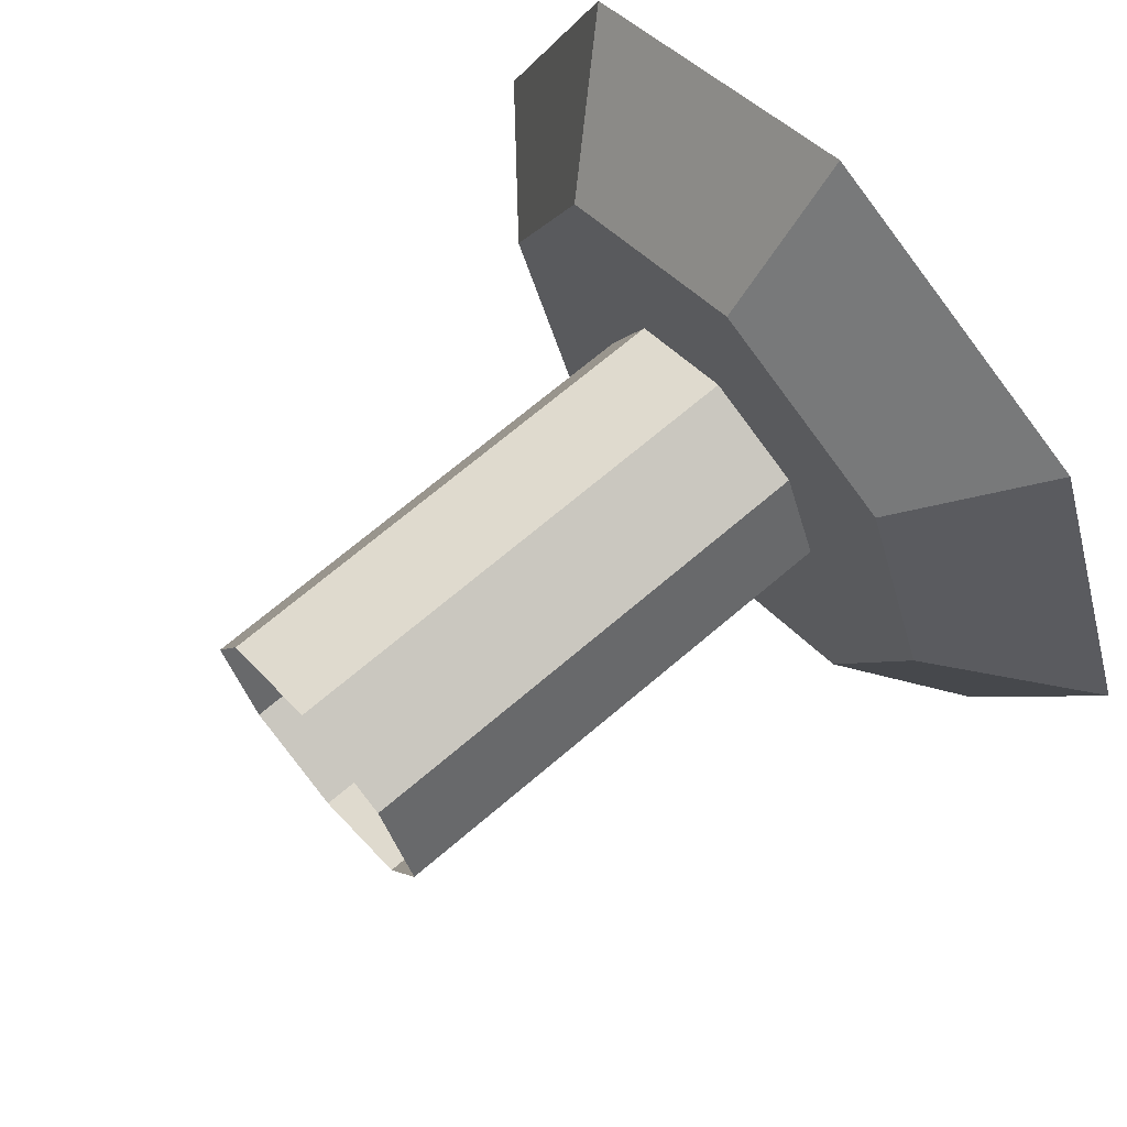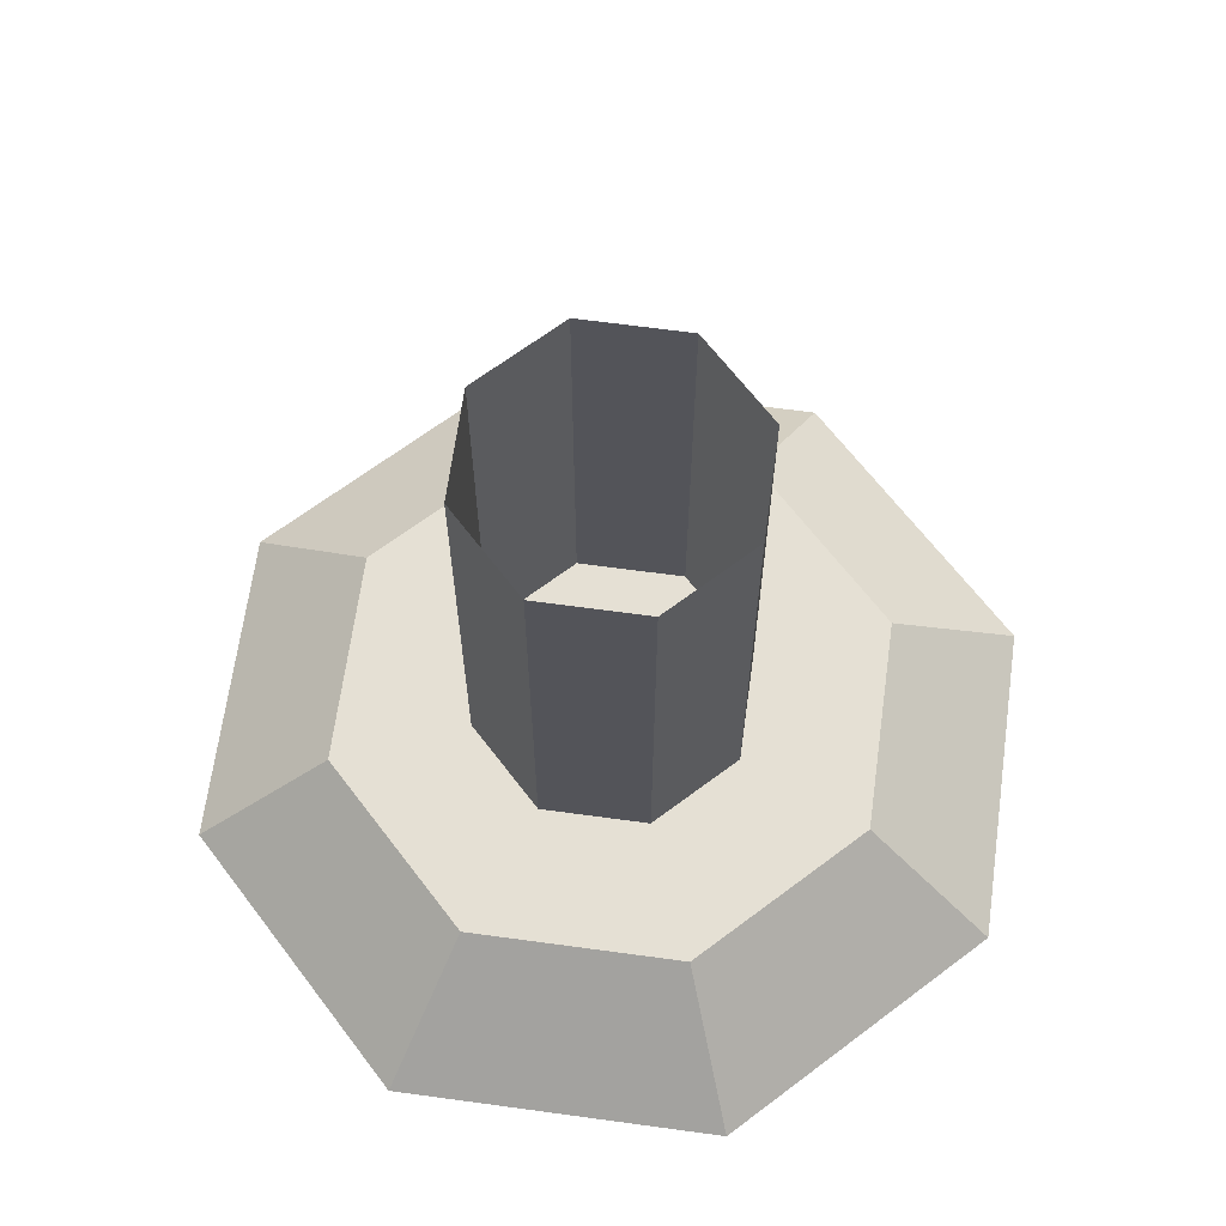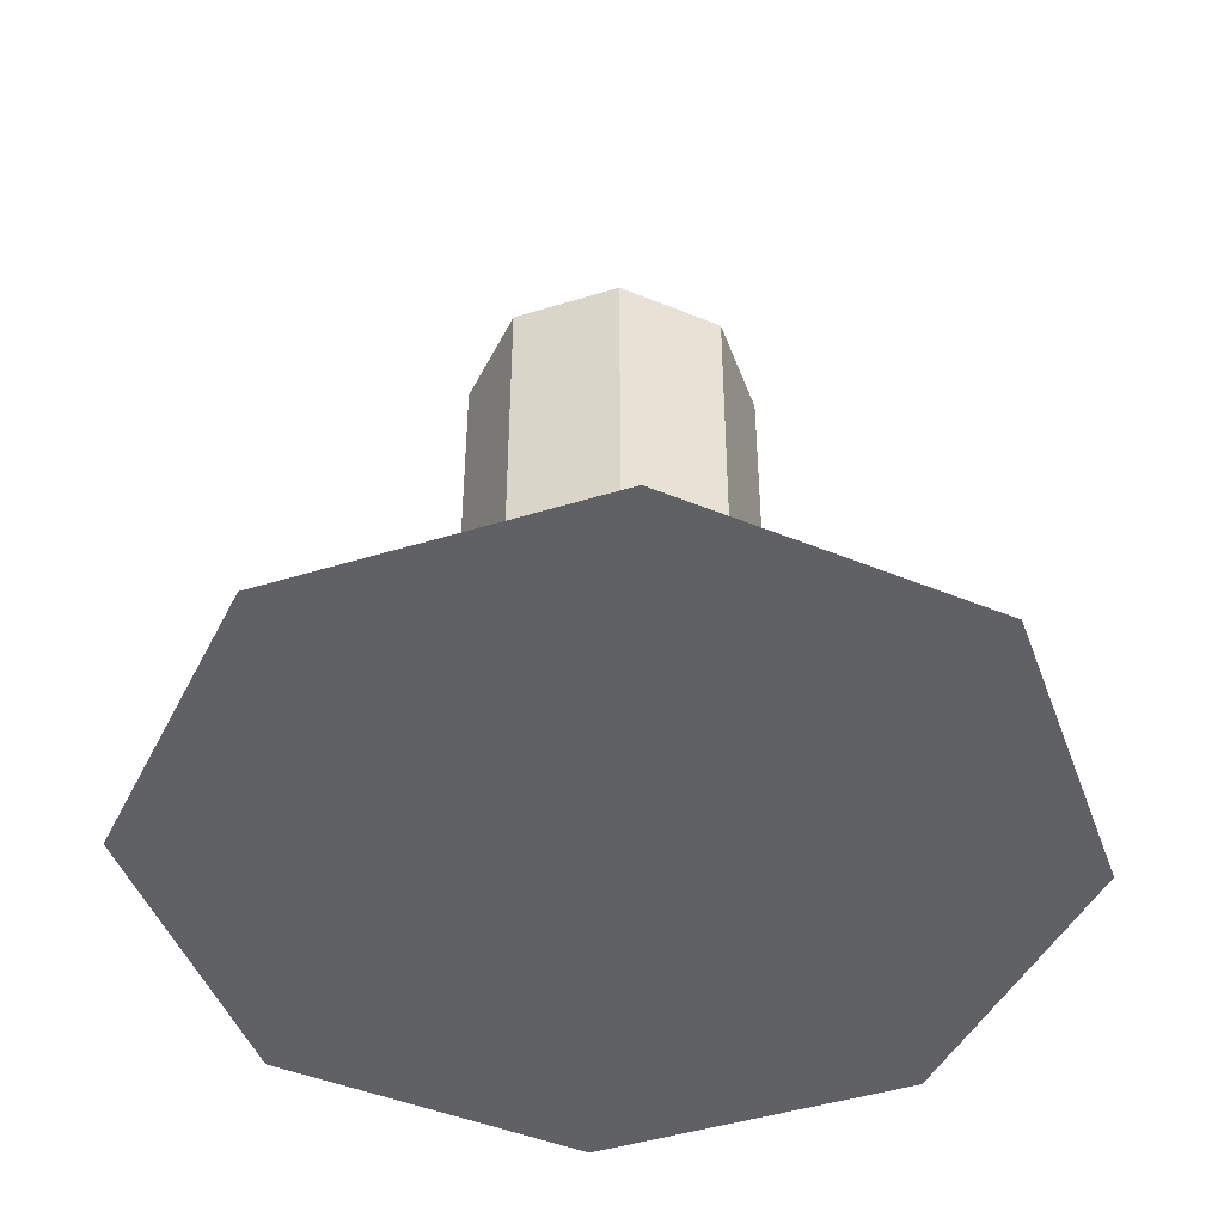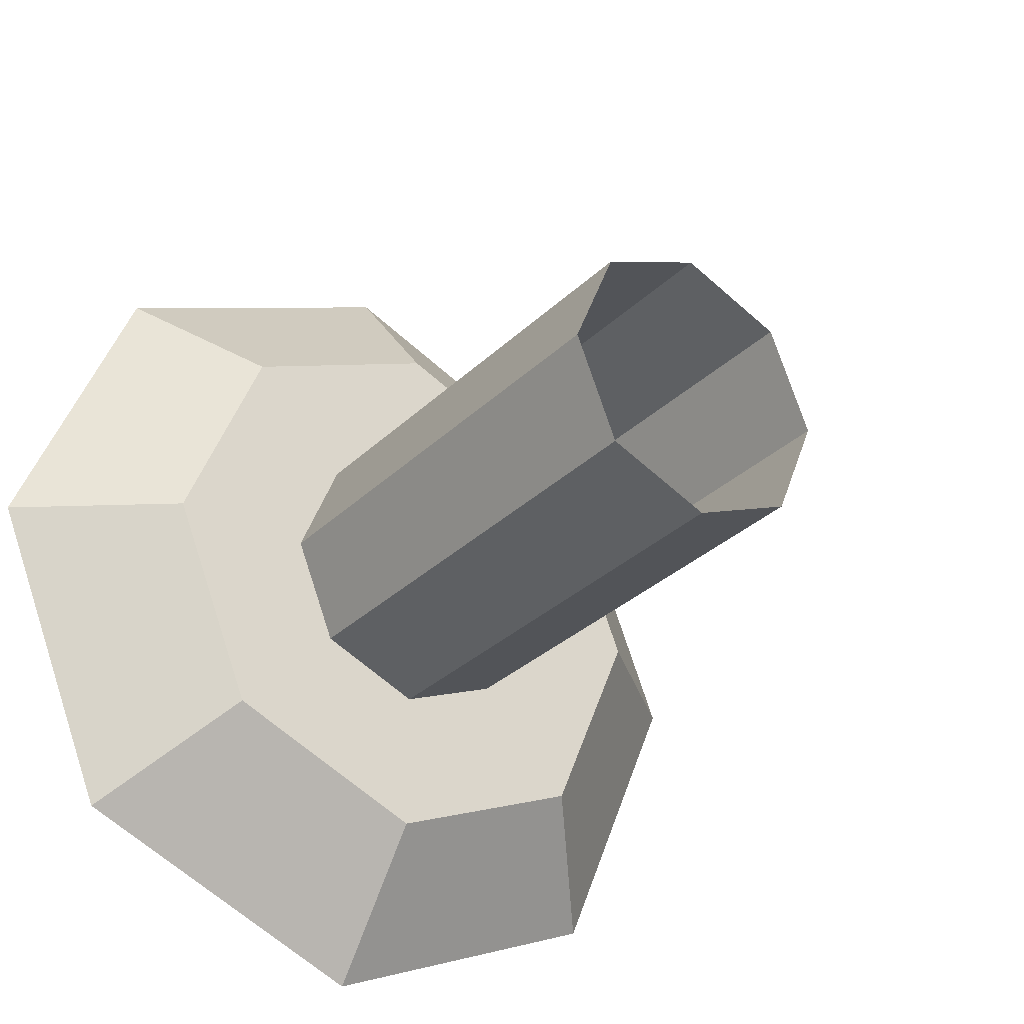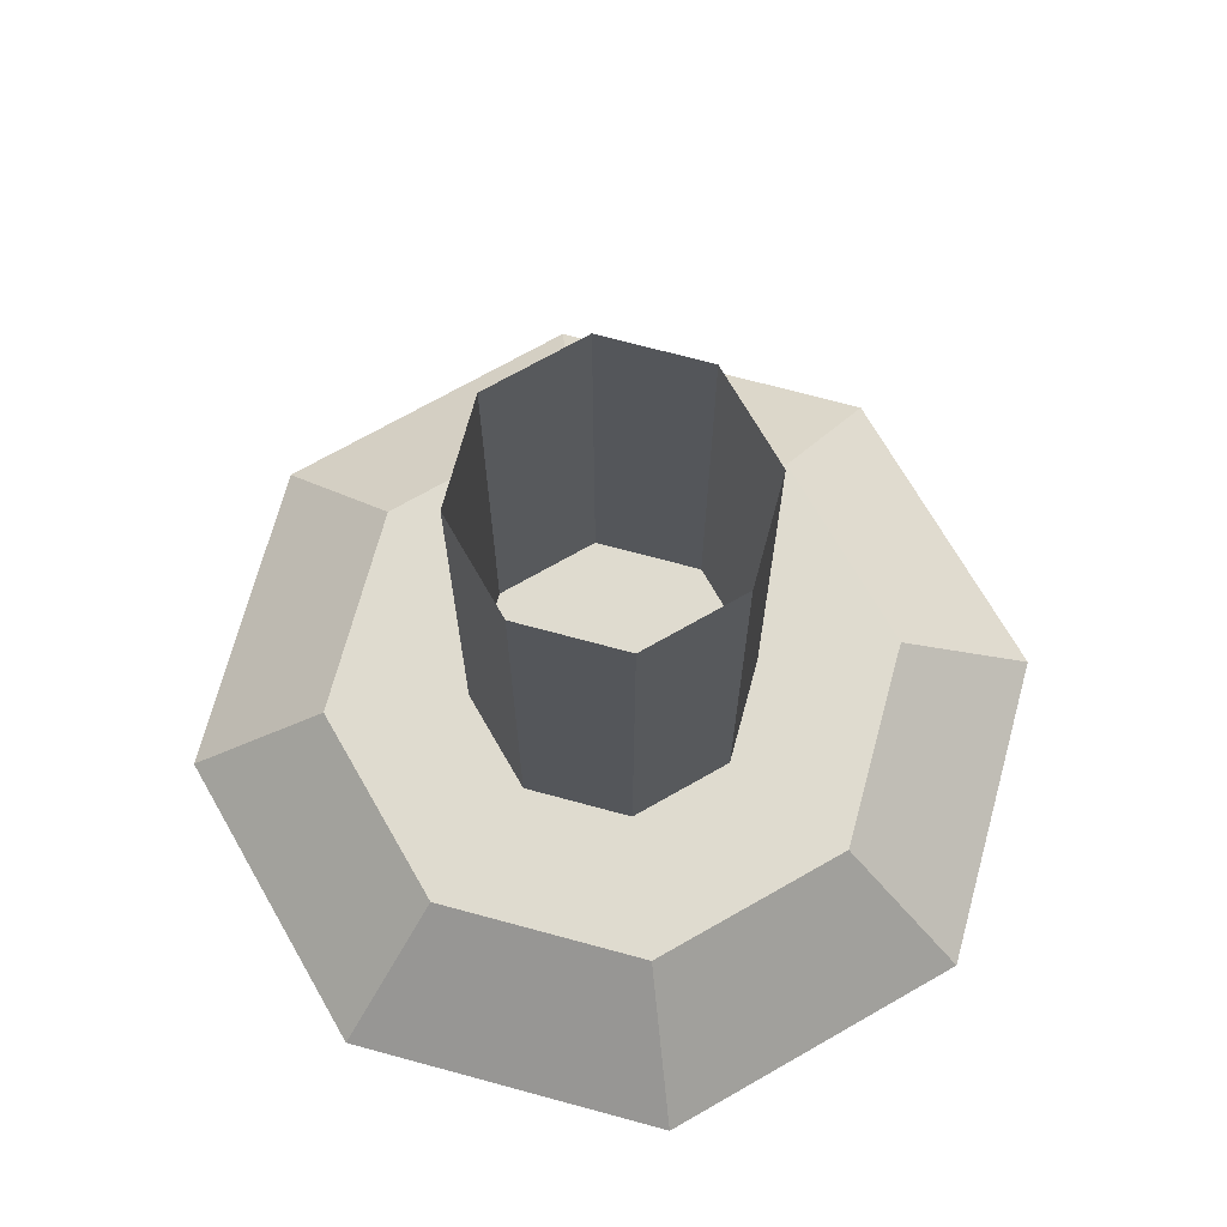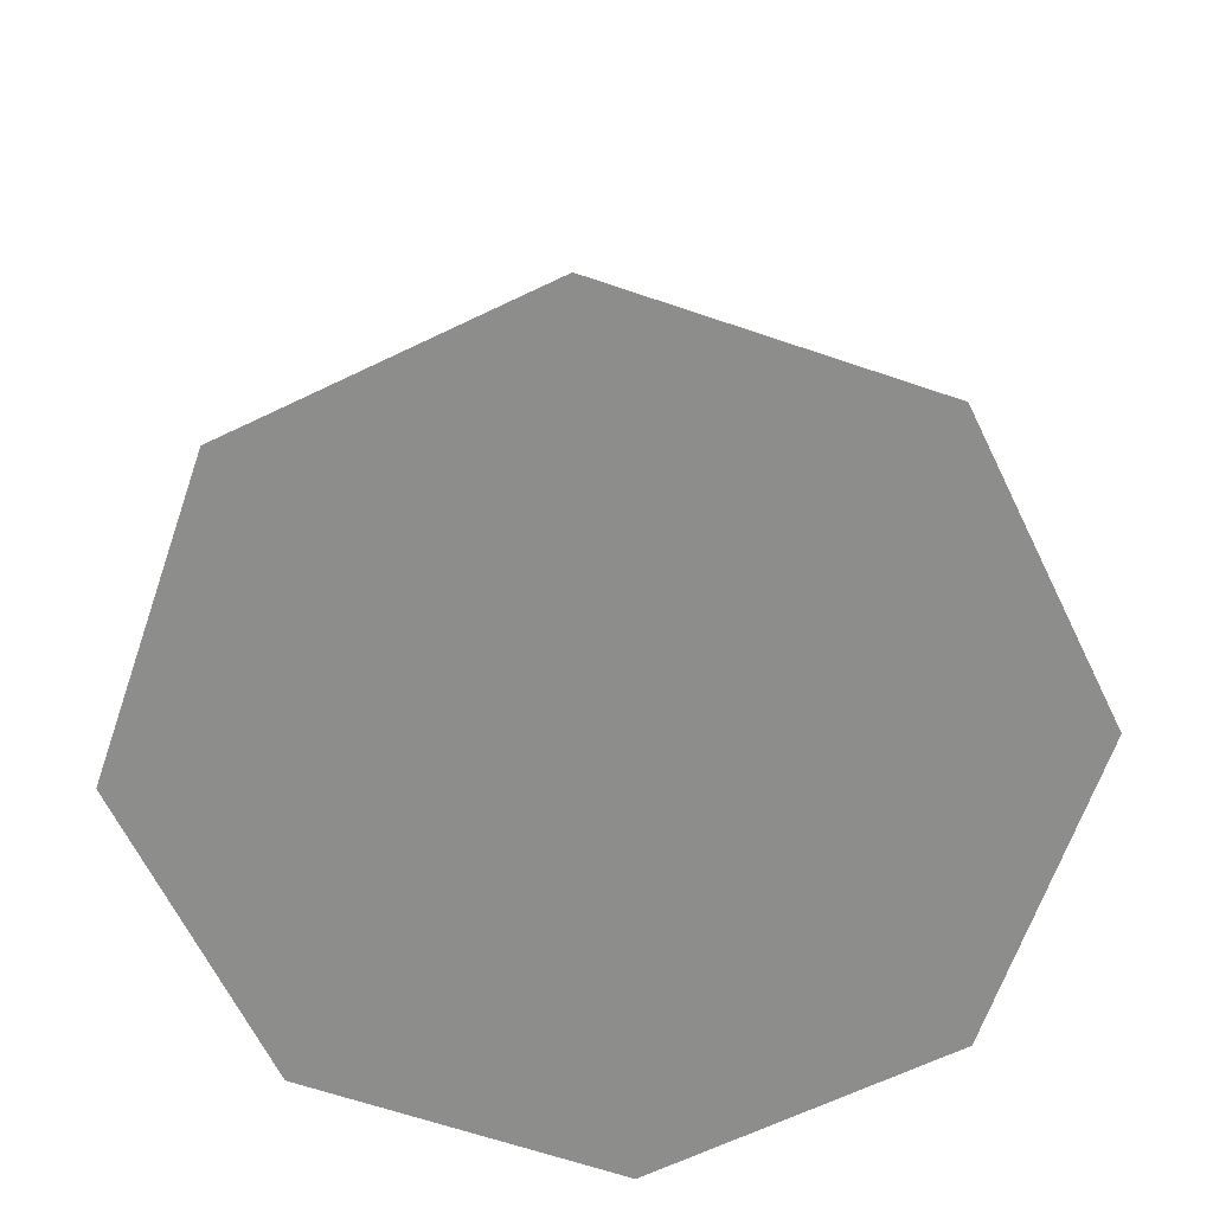
<metadata>
{"format":"obj","ext":"obj","renderer":"f3d","projection":"perspective","resolution":1024,"background":"white","views":[{"elev":69.5,"azim":-130.5,"up":"+Z"},{"elev":65.8,"azim":30.3,"up":"+Y"},{"elev":-45.4,"azim":-47.9,"up":"+Y"},{"elev":-30.3,"azim":144.0,"up":"+Z"},{"elev":70.3,"azim":-7.3,"up":"+Y"},{"elev":-64.5,"azim":-41.5,"up":"+Y"}]}
</metadata>
<code>
o Icosphere.001
v 0 0.1 -0.125
v 0 0.525 -0.125
v 0.08839 0.1 -0.08839
v 0.08839 0.525 -0.08839
v 0.125 0.1 0
v 0.125 0.525 0
v 0.08839 0.1 0.08839
v 0.08839 0.525 0.08839
v -0 0.1 0.125
v -0 0.525 0.125
v -0.08839 0.1 0.08839
v -0.08839 0.525 0.08839
v -0.125 0.1 -0
v -0.125 0.525 -0
v -0.08839 0.1 -0.08839
v -0.08839 0.525 -0.08839
v 0 0.1 -0.25
v 0.1768 0.1 -0.1768
v 0.25 0.1 0
v 0.1768 0.1 0.1768
v -0 0.1 0.25
v -0.1768 0.1 0.1768
v -0.25 0.1 -0
v -0.1768 0.1 -0.1768
v -0 0 -0.375
v 0.2652 0 -0.2652
v 0.375 0 0
v 0.2652 0 0.2652
v -0 0 0.375
v -0.2652 0 0.2652
v -0.375 0 -0
v -0.2652 0 -0.2652
f 2 4 3
f 4 6 5
f 6 8 7
f 8 10 9
f 10 12 11
f 12 14 13
f 16 2 1
f 14 16 15
f 7 20 19
f 24 17 25
f 13 23 22
f 9 21 20
f 15 24 23
f 5 19 18
f 11 22 21
f 1 17 24
f 3 18 17
f 28 30 32
f 23 31 30
f 21 29 28
f 19 27 26
f 24 32 31
f 22 30 29
f 19 20 28
f 17 18 26
f 1 2 3
f 3 4 5
f 5 6 7
f 7 8 9
f 9 10 11
f 11 12 13
f 15 16 1
f 13 14 15
f 5 7 19
f 32 24 25
f 11 13 22
f 7 9 20
f 13 15 23
f 3 5 18
f 9 11 21
f 15 1 24
f 1 3 17
f 32 25 26
f 26 27 28
f 28 29 30
f 30 31 32
f 32 26 28
f 22 23 30
f 20 21 28
f 18 19 26
f 23 24 31
f 21 22 29
f 27 19 28
f 25 17 26

</code>
